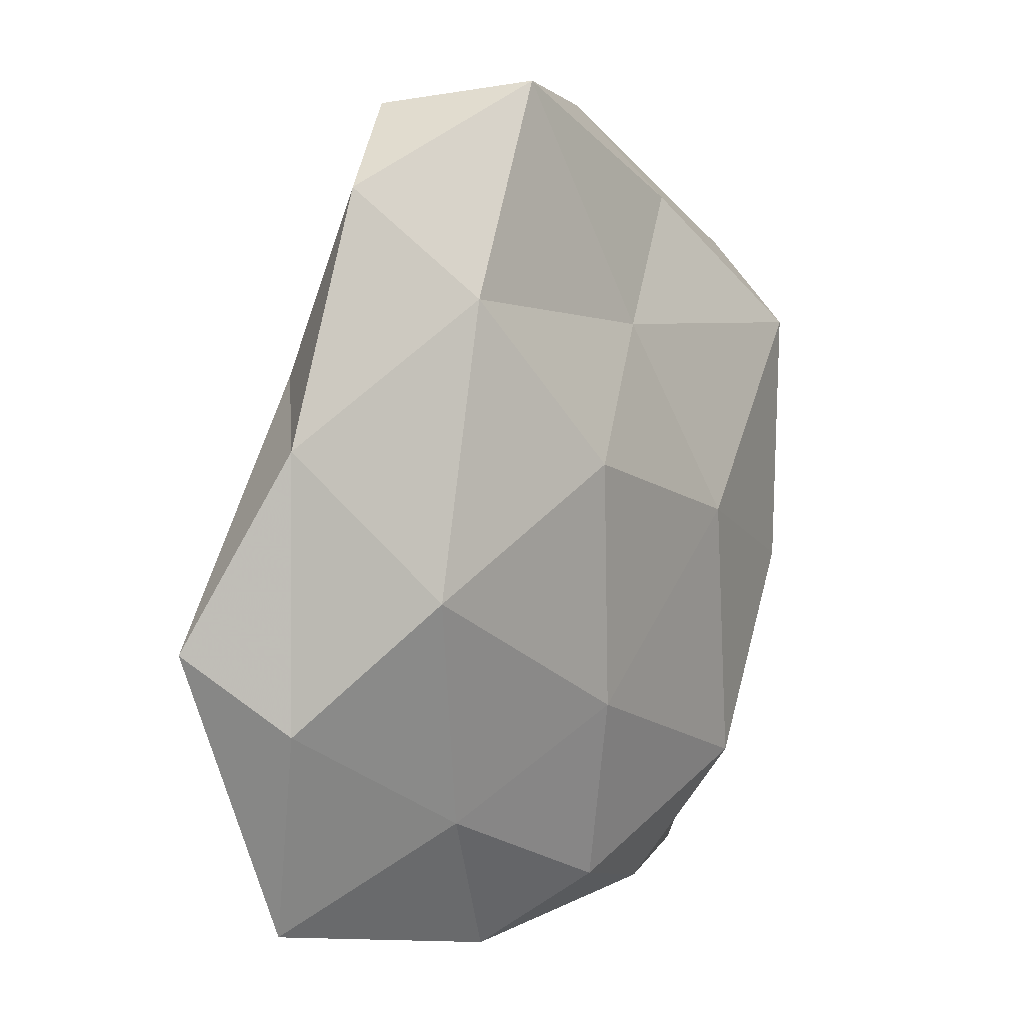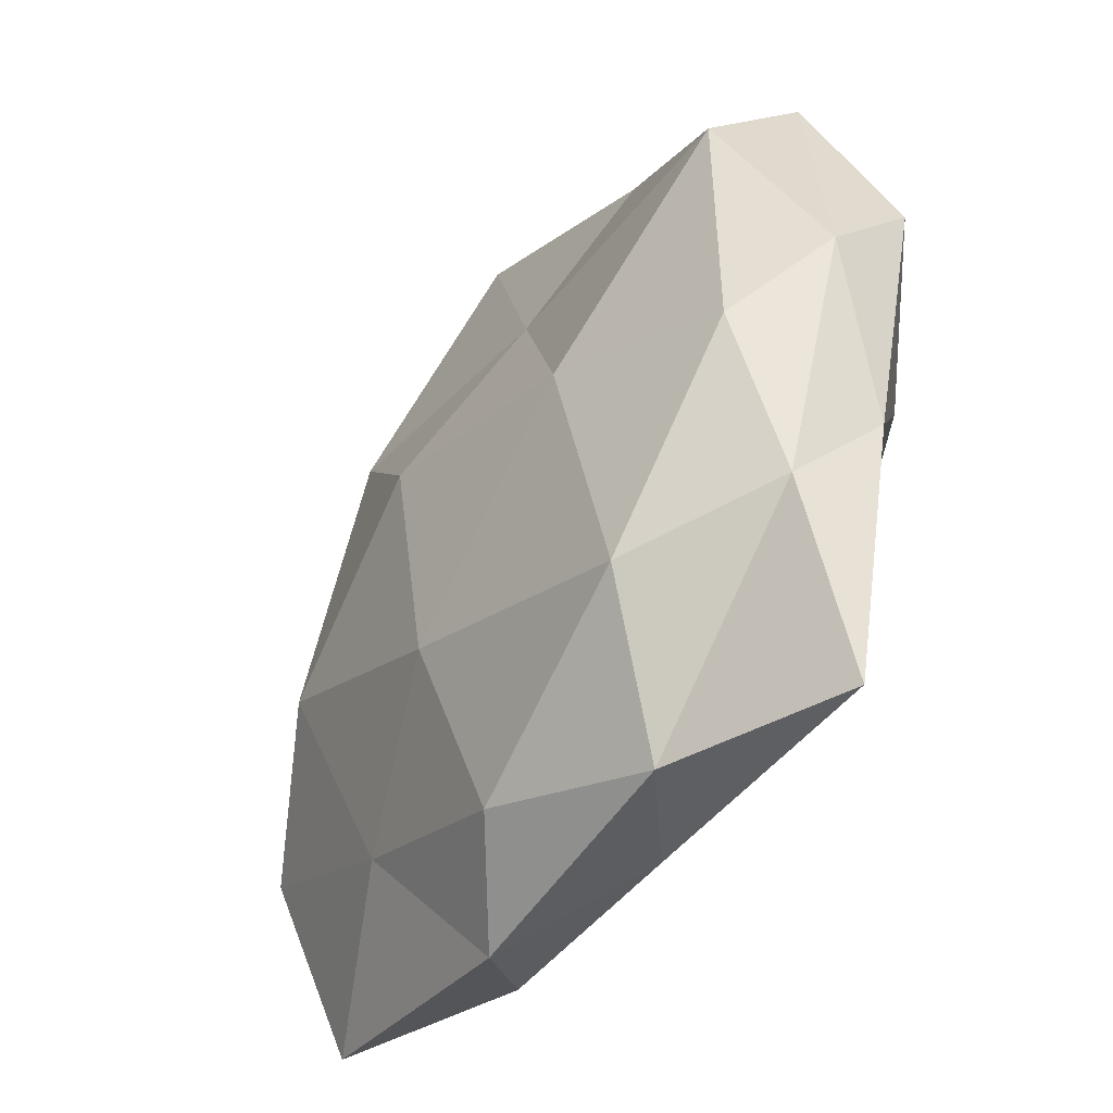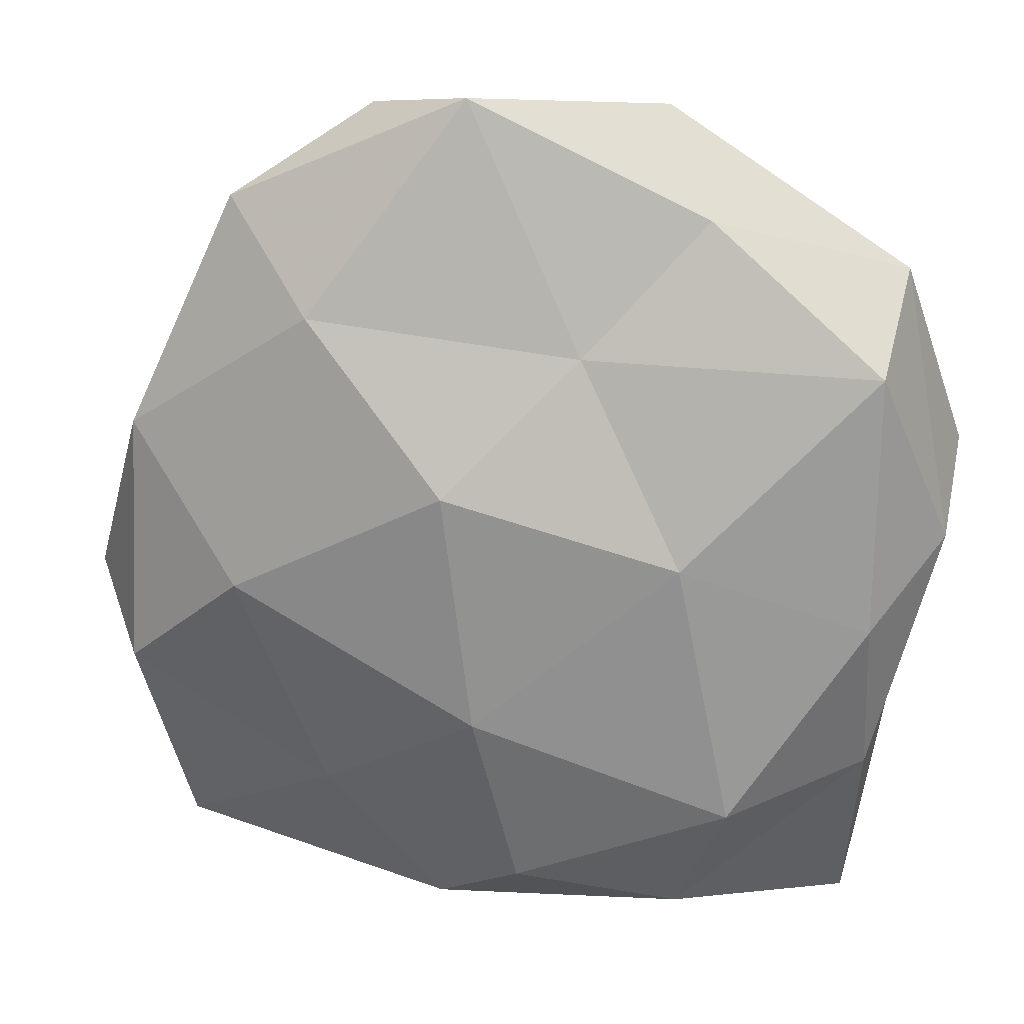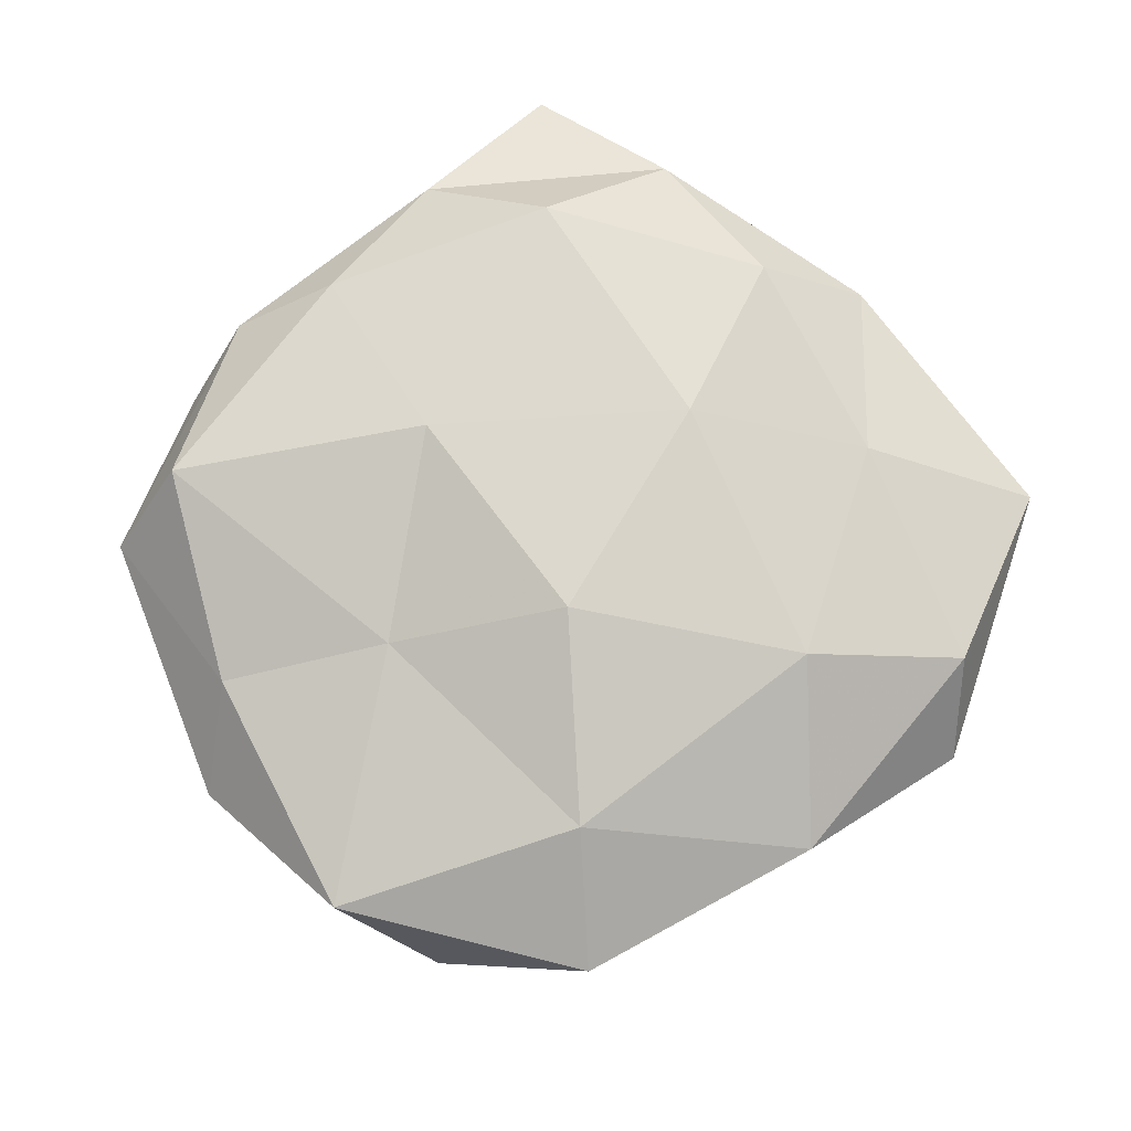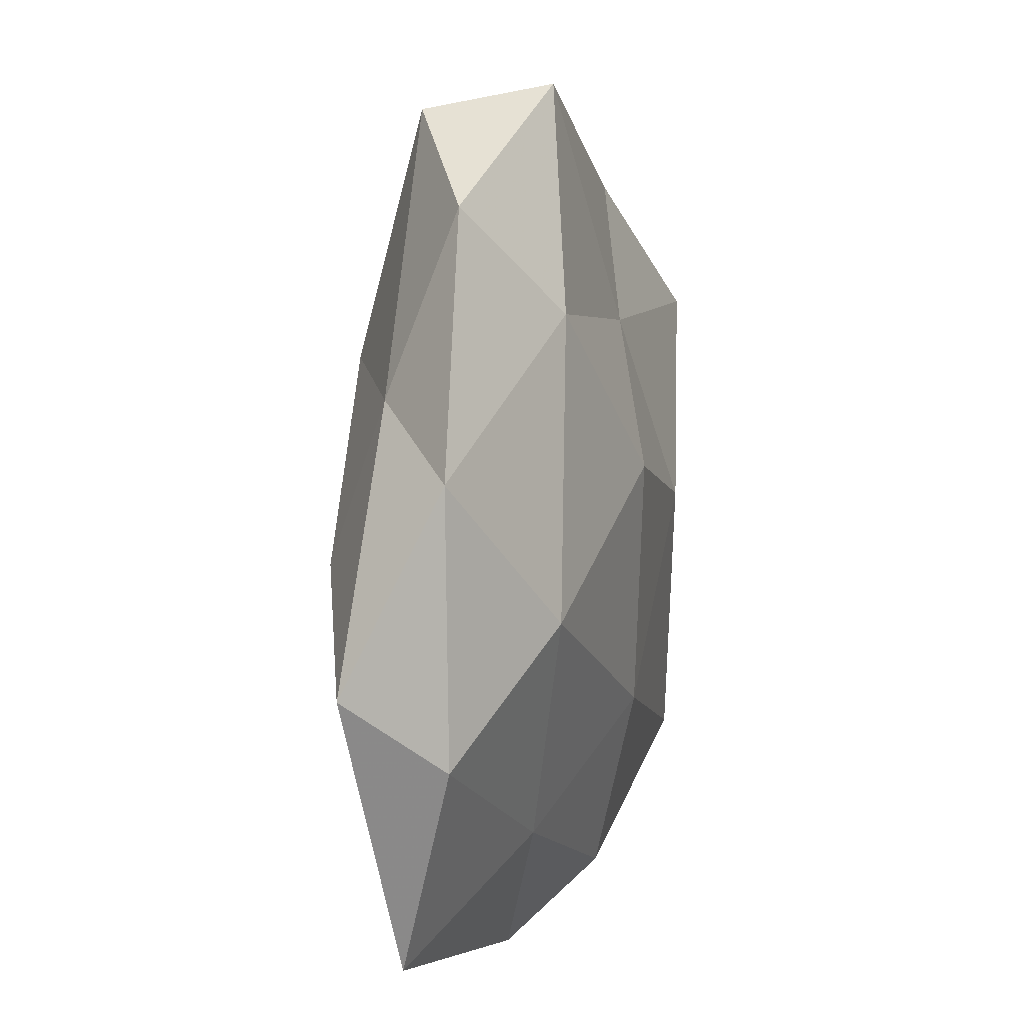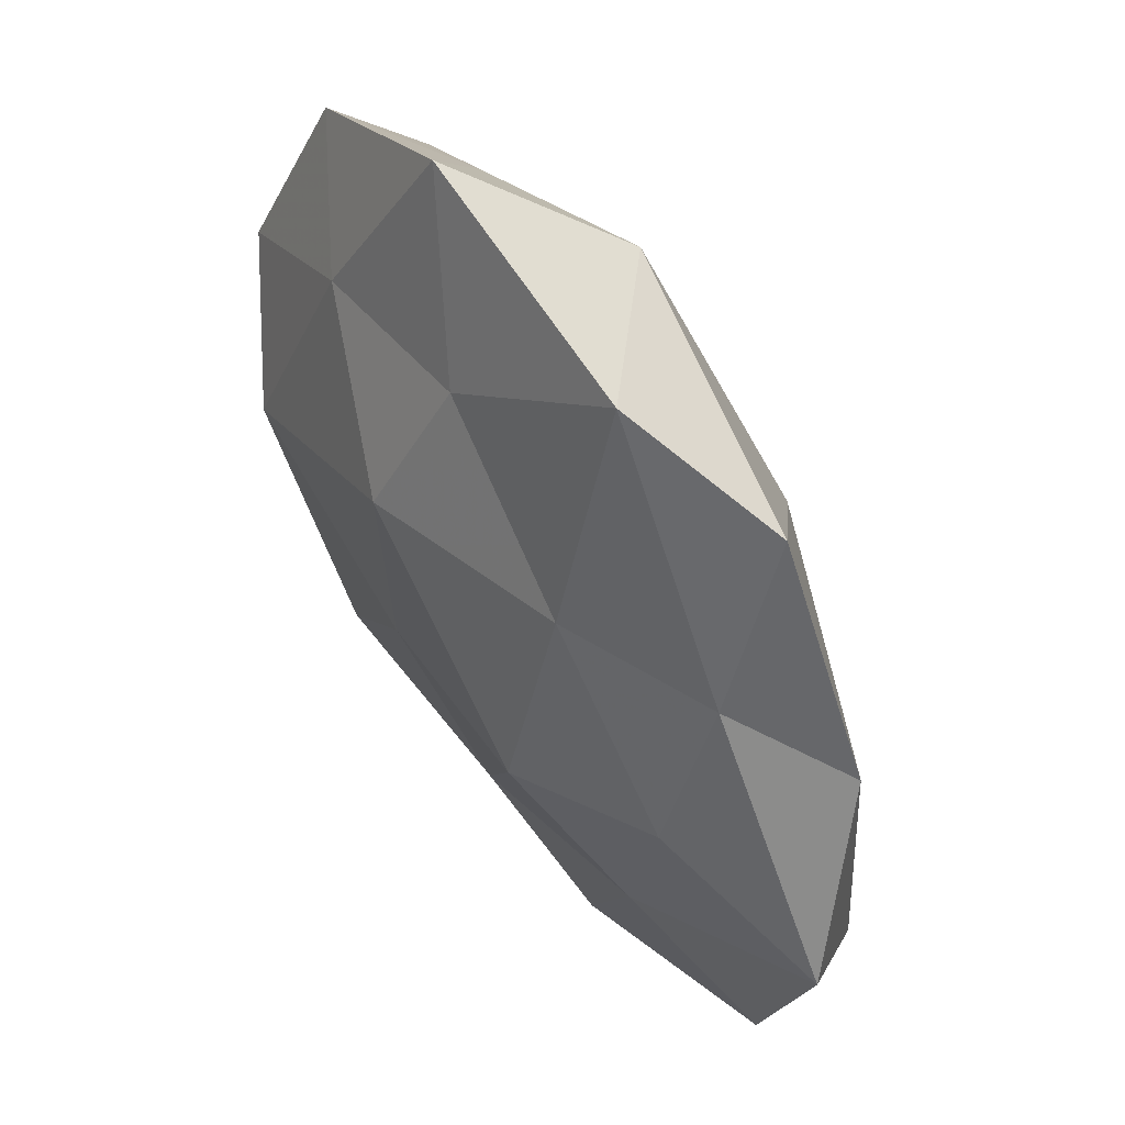
<metadata>
{"format":"obj","ext":"obj","renderer":"f3d","projection":"perspective","resolution":1024,"background":"white","views":[{"elev":6.8,"azim":-53.9,"up":"+Y"},{"elev":-46.3,"azim":53.8,"up":"+Y"},{"elev":19.7,"azim":7.9,"up":"+Y"},{"elev":76.0,"azim":-142.8,"up":"+Z"},{"elev":10.4,"azim":-75.6,"up":"+Y"},{"elev":54.2,"azim":-124.8,"up":"+Y"}]}
</metadata>
<code>
v -0.03293 -0.0301 -0.001143
v -0.02547 -0.00268 0.009982
v 0.02844 -0.03474 -0.00279
v -0.0008343 -0.03043 0.007501
v 0.02989 0.01791 0.008737
v 0.03589 0.002323 0.00233
v 0.02993 -0.01899 0.00333
v -0.0265 0.03031 0.001936
v 0.01974 0.0202 -0.006916
v -0.006619 0.007167 0.01286
v -0.02747 0.00157 -0.008645
v -0.02247 -0.01645 -0.00741
v -0.01432 -0.03266 -0.005208
v 0.03255 -0.01164 -0.003678
v -0.004205 -0.01406 0.01165
v 0.004668 0.01854 0.008227
v 0.02968 -0.004691 0.008352
v 0.0181 -0.0227 -0.008803
v -0.01549 0.01693 -0.0098
v 0.004893 -0.03355 -0.004116
v 0.006109 -0.008628 -0.01132
v 0.005096 0.01165 -0.01291
v -0.01312 -0.004365 -0.01285
v -0.01499 0.03754 -0.004398
v 0.03163 0.02543 0.00035
v -0.01873 0.02134 0.008689
v 0.0133 -0.03443 0.003026
v -0.01849 -0.02253 0.005982
v 0.01094 0.03832 -0.002286
v 0.01356 0.001356 0.01187
v 0.01809 -0.0221 0.01019
v -0.04144 -0.005945 -0.003552
v -0.005472 0.03957 0.004417
v 0.02691 -0.0002398 -0.01103
v 0.001428 0.02501 -0.007578
v -0.02766 0.0151 -0.00388
v 0.01509 0.02985 0.004485
v -0.03675 -0.01235 0.003866
v -0.008837 -0.03598 0.001285
v 0.03685 0.009222 -0.004544
v -0.03581 0.009932 0.003337
v -0.003899 -0.02115 -0.008825
f 13 1 12
f 7 3 14
f 7 14 6
f 15 10 2
f 6 5 17
f 17 7 6
f 18 14 3
f 3 20 18
f 11 23 12
f 19 23 11
f 22 23 19
f 22 21 23
f 25 5 6
f 2 10 26
f 16 26 10
f 27 3 7
f 27 20 3
f 15 2 28
f 4 15 28
f 29 25 9
f 15 30 10
f 30 5 16
f 10 30 16
f 30 17 5
f 4 31 15
f 31 7 17
f 4 27 31
f 27 7 31
f 31 30 15
f 31 17 30
f 1 32 12
f 12 32 11
f 24 8 33
f 33 8 26
f 33 26 16
f 24 33 29
f 34 14 18
f 21 34 18
f 9 34 22
f 22 34 21
f 35 9 22
f 35 22 19
f 35 19 24
f 35 29 9
f 35 24 29
f 19 11 36
f 24 36 8
f 19 36 24
f 36 11 32
f 16 5 37
f 25 37 5
f 29 37 25
f 37 33 16
f 29 33 37
f 28 38 1
f 28 2 38
f 1 38 32
f 39 1 13
f 39 13 20
f 4 39 27
f 39 20 27
f 28 1 39
f 4 28 39
f 6 14 40
f 40 25 6
f 9 25 40
f 9 40 34
f 34 40 14
f 2 26 41
f 41 26 8
f 8 36 41
f 36 32 41
f 38 2 41
f 41 32 38
f 12 42 13
f 20 13 42
f 20 42 18
f 18 42 21
f 23 42 12
f 23 21 42

</code>
